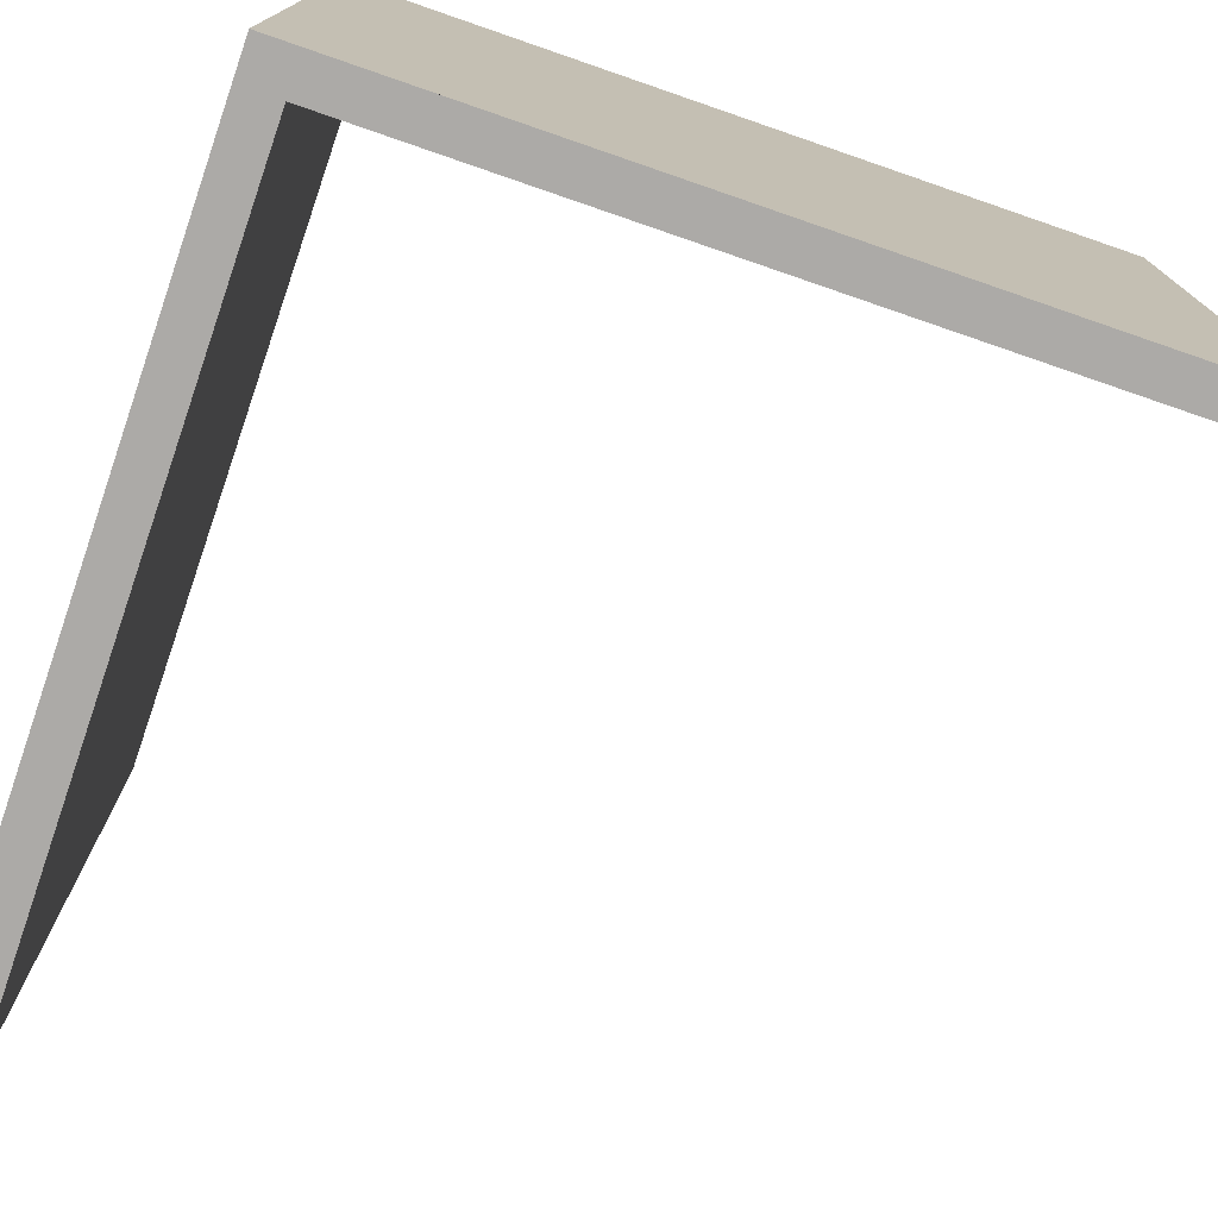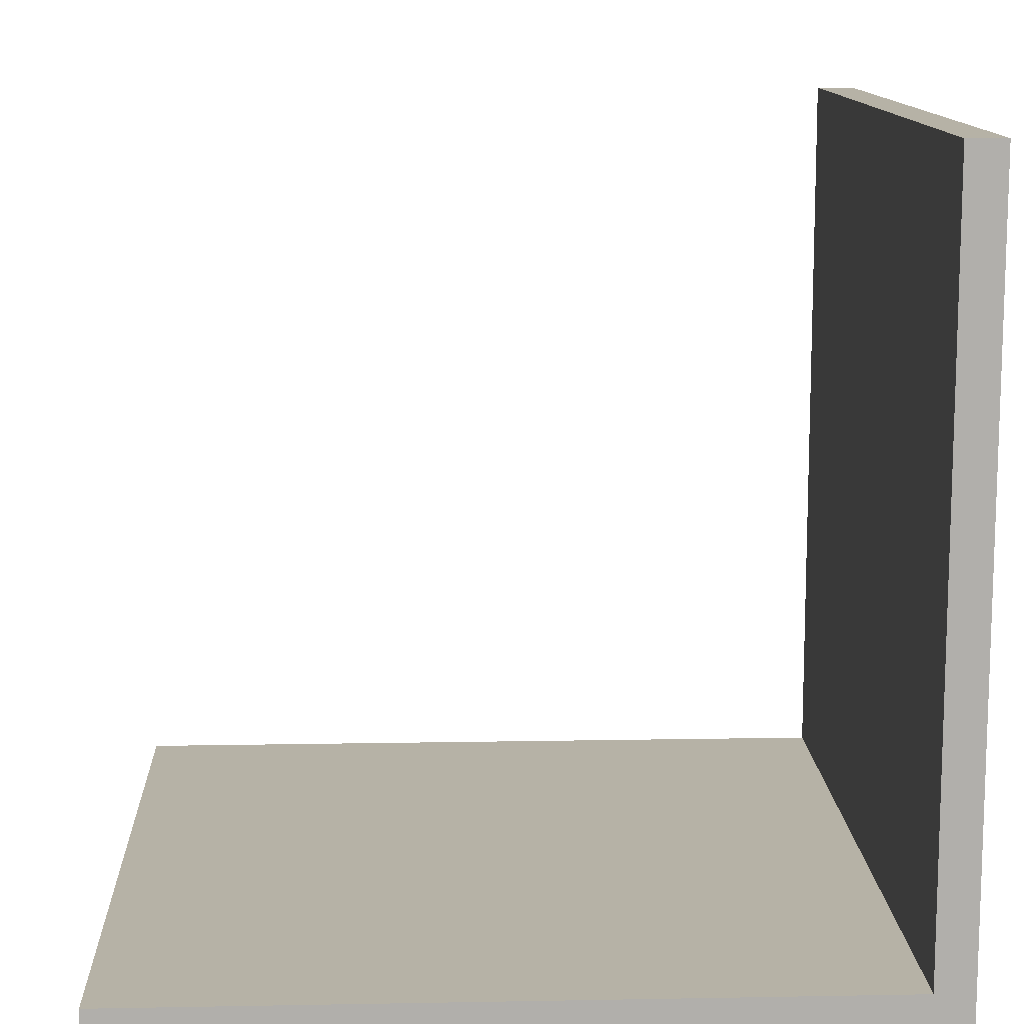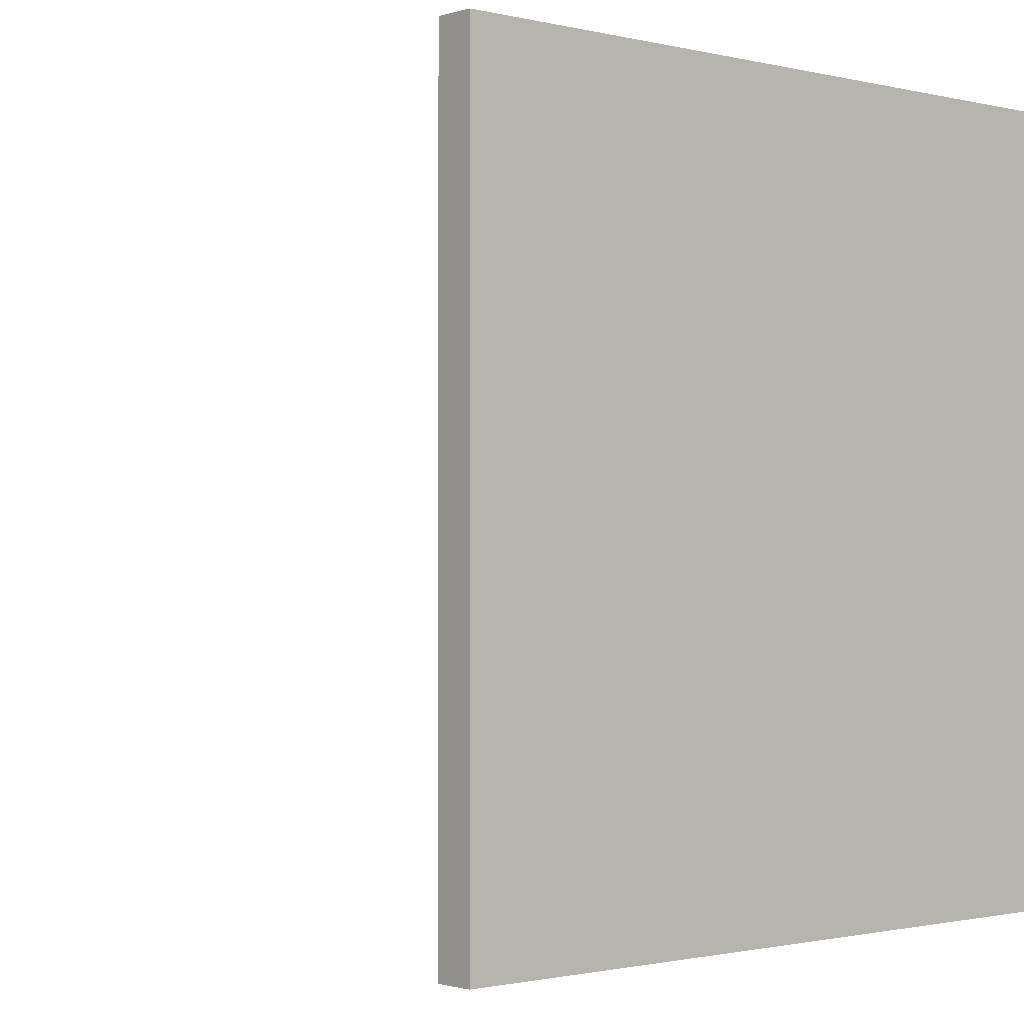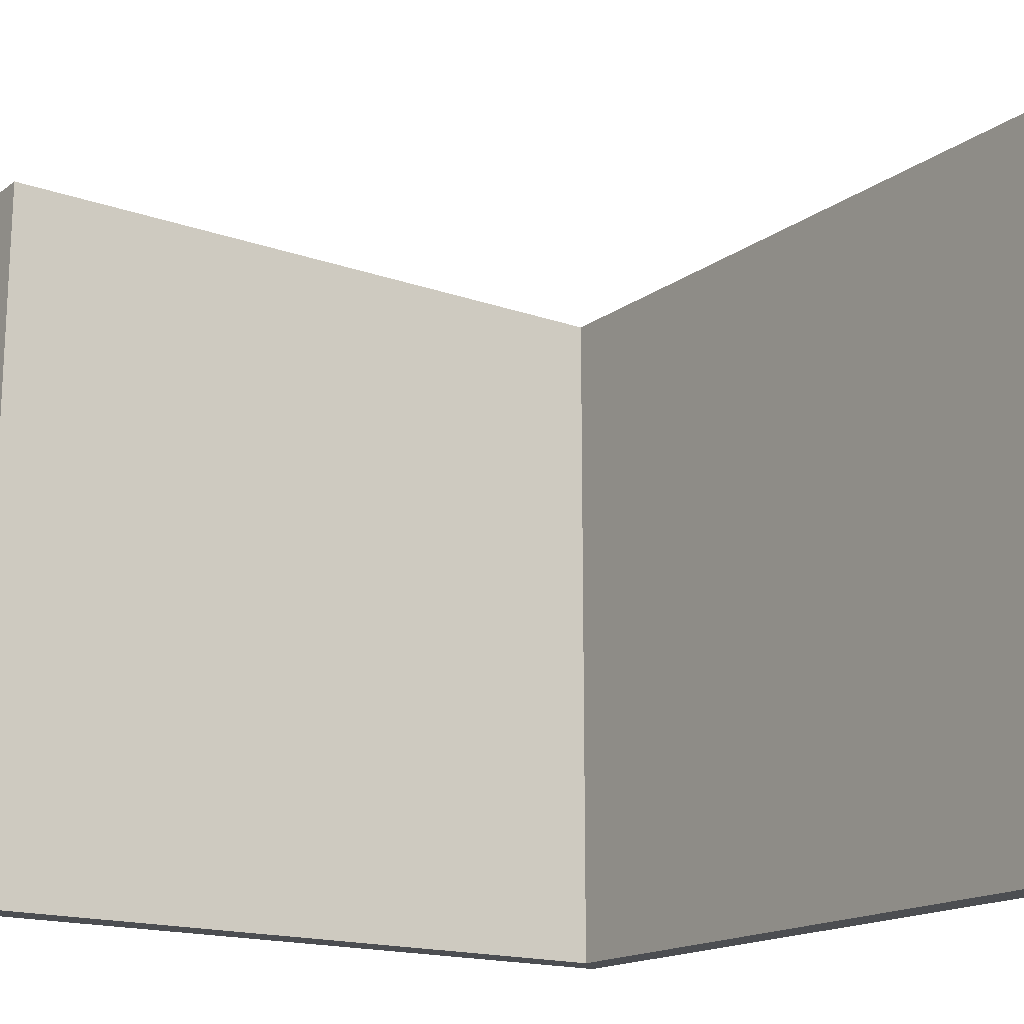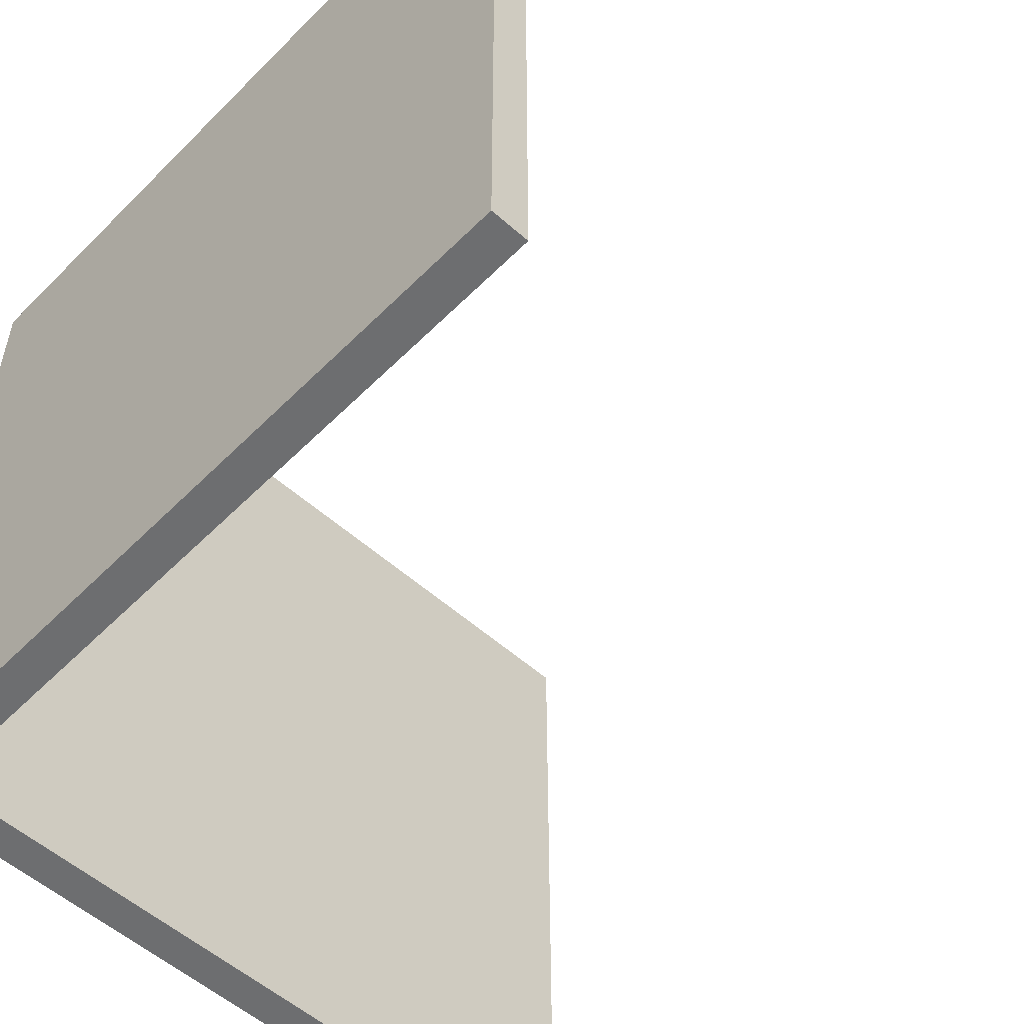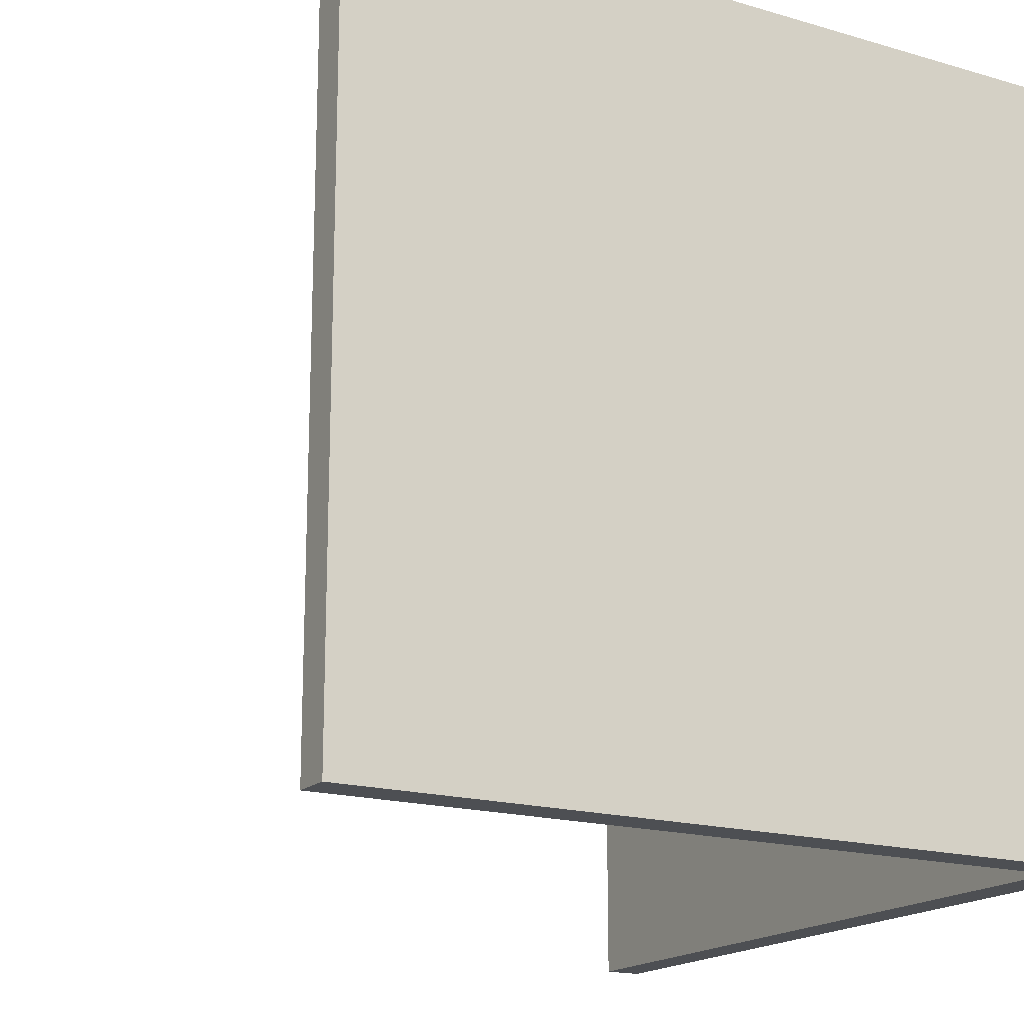
<metadata>
{"format":"obj","ext":"obj","renderer":"f3d","projection":"perspective","resolution":1024,"background":"white","views":[{"elev":-76.1,"azim":161.0,"up":"+Y"},{"elev":12.2,"azim":-2.5,"up":"+Z"},{"elev":-1.2,"azim":48.4,"up":"+Y"},{"elev":-16.8,"azim":-35.4,"up":"+Y"},{"elev":-54.2,"azim":-133.4,"up":"+Y"},{"elev":-17.6,"azim":59.9,"up":"+Y"}]}
</metadata>
<code>
v  19 20 1
v  -20 20 1
v  -20 -20 1
v  19 -20 1
v  19 -20 40
v  21 -20 40
v  21 20 40
v  19 20 40
v  21 -20 1
v  21 20 1
v  21 -20 -1
v  21 20 -1
v  -20 -20 -1
v  -20 20 -1
v  19 20 -1
v  19 -20 -1
g polySurface38
f 1 2 3 4
f 5 6 7 8
f 9 6 5 4
f 4 5 8 1
f 1 8 7 10
f 10 7 6 9
f 10 9 11 12
f 13 3 2 14
f 4 11 9
f 14 15 12 11
f 14 11 16 13
f 2 1 12 15
f 2 15 14
f 12 1 10
f 13 16 11 4
f 13 4 3

</code>
